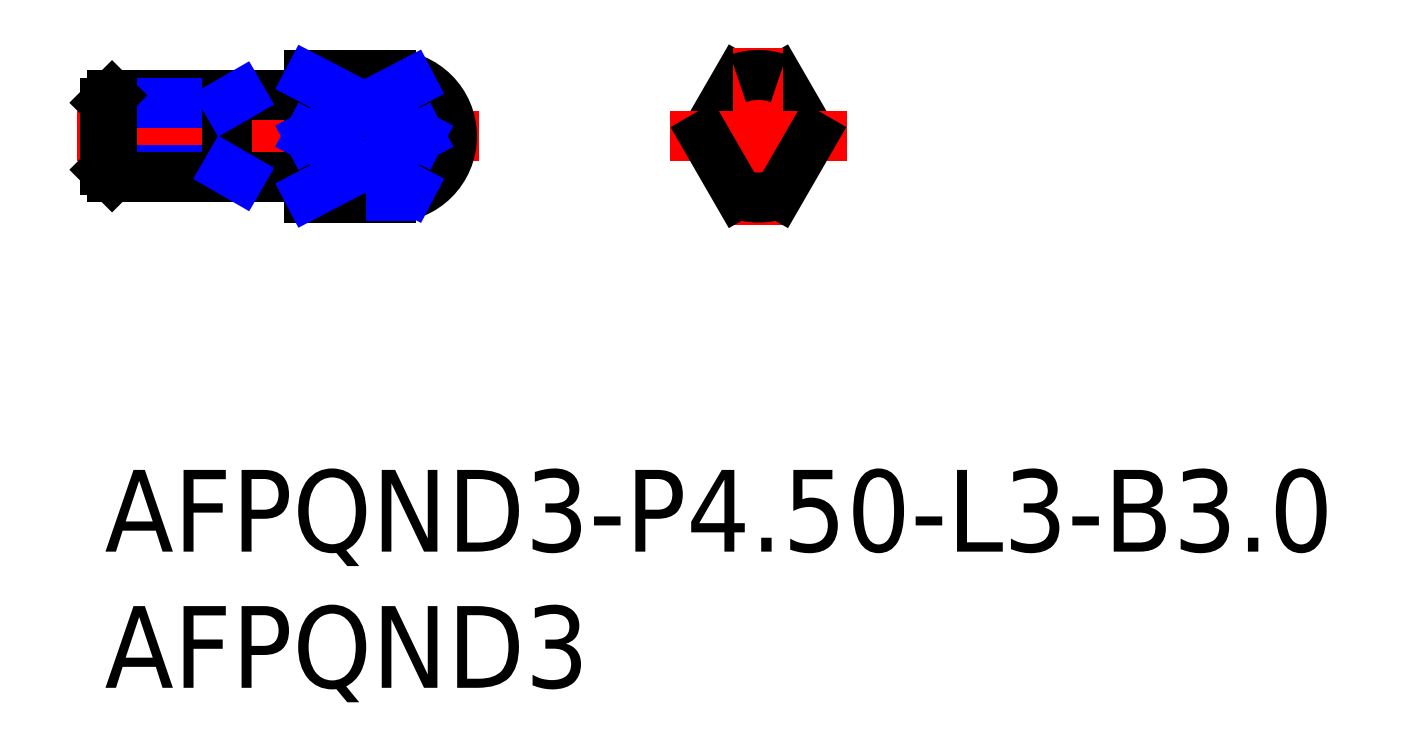
<metadata>
{"format":"dxf","ext":"dxf","renderer":"ezdxf+matplotlib","layout":"modelspace","background":"white","min_lineweight":24,"dpi":150}
</metadata>
<code>
0
SECTION
2
ENTITIES
0
LINE
8
MSM_CONTINUOUS
10
24.75
20
14.37
30
0
11
25.97
21
12.25
31
0
0
LINE
8
MSM_CONTINUOUS
10
23.25
20
14.37
30
0
11
22.03
21
12.25
31
0
0
INSERT
8
MSM_CONTINUOUS
2
*U13
10
0
20
0
30
0
0
INSERT
8
MSM_CONTINUOUS
2
*U14
10
0
20
0
30
0
0
LINE
8
MSM_CENTER
10
-1
20
12.25
30
0
11
13.75
21
12.25
31
0
0
LINE
8
MSM_CONTINUOUS
10
7.5
20
14.5
30
0
11
7.5
21
10
31
0
0
LINE
8
MSM_NARROW
10
10.5
20
14.46
30
0
11
10.5
21
14.4
31
0
0
LINE
8
MSM_CONTINUOUS
10
7.5
20
14.5
30
0
11
10.5
21
14.5
31
0
0
LINE
8
MSM_CONTINUOUS
10
7.5
20
10
30
0
11
10.5
21
10
31
0
0
ARC
8
MSM_CONTINUOUS
10
7.3
20
13.95
30
0
40
0.2
50
270
51
0
0
ARC
8
MSM_CONTINUOUS
10
7.3
20
10.55
30
0
40
0.2
50
0
51
90
0
LINE
8
MSM_CONTINUOUS
10
7.3
20
13.75
30
0
11
0.2705
21
13.75
31
0
0
LINE
8
MSM_NARROW
10
4.5
20
13.48
30
0
11
0
21
13.48
31
0
0
LINE
8
MSM_NARROW
10
4.5
20
11.02
30
0
11
0
21
11.02
31
0
0
LINE
8
MSM_CONTINUOUS
10
7.3
20
10.75
30
0
11
0.2705
21
10.75
31
0
0
LINE
8
MSM_CONTINUOUS
10
0
20
11.02
30
0
11
0
21
13.48
31
0
0
LINE
8
MSM_CONTINUOUS
10
0
20
13.48
30
0
11
0.2705
21
13.75
31
0
0
LINE
8
MSM_CONTINUOUS
10
0.2705
20
13.75
30
0
11
0.2705
21
10.75
31
0
0
LINE
8
MSM_CONTINUOUS
10
0.2705
20
10.75
30
0
11
0
21
11.02
31
0
0
LINE
8
MSM_CONTINUOUS
10
4.5
20
10.75
30
0
11
4.5
21
13.75
31
0
0
LINE
8
MSM_NARROW
10
4.5
20
13.48
30
0
11
4.969
21
13.75
31
0
0
LINE
8
MSM_NARROW
10
4.5
20
11.02
30
0
11
4.969
21
10.75
31
0
0
LINE
8
MSM_CENTER
10
24
20
15.5
30
0
11
24
21
9
31
0
0
LINE
8
MSM_CENTER
10
20.75
20
12.25
30
0
11
27.25
21
12.25
31
0
0
ARC
8
MSM_CONTINUOUS
10
10.5
20
12.25
30
0
40
2.25
50
270
51
90
0
ARC
8
MSM_CONTINUOUS
10
24
20
12.25
30
0
40
2.25
50
250.5
51
289.5
0
LINE
8
MSM_CONTINUOUS
10
23.25
20
10.13
30
0
11
22.03
21
12.25
31
0
0
LINE
8
MSM_CONTINUOUS
10
24.75
20
10.13
30
0
11
25.97
21
12.25
31
0
0
LINE
8
MSM_CONTINUOUS
10
10.5
20
14.37
30
0
11
7.5
21
14.37
31
0
0
ARC
8
MSM_CONTINUOUS
10
10.5
20
12.79
30
0
40
1.583
50
41.73
51
90
0
ARC
8
MSM_CONTINUOUS
10
10.5
20
13.42
30
0
40
1.583
50
312.2
51
318.3
0
ARC
8
MSM_CONTINUOUS
10
10.85
20
13.11
30
0
40
1.107
50
318.3
51
41.73
0
LINE
8
MSM_CONTINUOUS
10
10.5
20
10.13
30
0
11
7.5
21
10.13
31
0
0
ARC
8
MSM_CONTINUOUS
10
10.5
20
11.71
30
0
40
1.583
50
270
51
318.3
0
ARC
8
MSM_CONTINUOUS
10
10.85
20
11.39
30
0
40
1.107
50
318.3
51
41.73
0
ARC
8
MSM_CONTINUOUS
10
10.5
20
11.08
30
0
40
1.583
50
41.73
51
47.75
0
LINE
8
MSM_CONTINUOUS
10
7.5
20
12.25
30
0
11
11.56
21
12.25
31
0
0
ARC
8
MSM_CONTINUOUS
10
24
20
12.25
30
0
40
2.25
50
70.53
51
109.5
0
LINE
8
MSM_NARROW
10
10.5
20
10.1
30
0
11
10.5
21
10.04
31
0
0
LINE
8
MSM_NARROW
10
7.5
20
14.37
30
0
11
11.56
21
12.25
31
0
0
LINE
8
MSM_NARROW
10
7.5
20
12.25
30
0
11
11.23
21
14.19
31
0
0
LINE
8
MSM_NARROW
10
7.5
20
10.13
30
0
11
11.56
21
12.25
31
0
0
LINE
8
MSM_NARROW
10
7.5
20
12.25
30
0
11
11.23
21
10.31
31
0
0
ENDSEC
0
EOF

</code>
